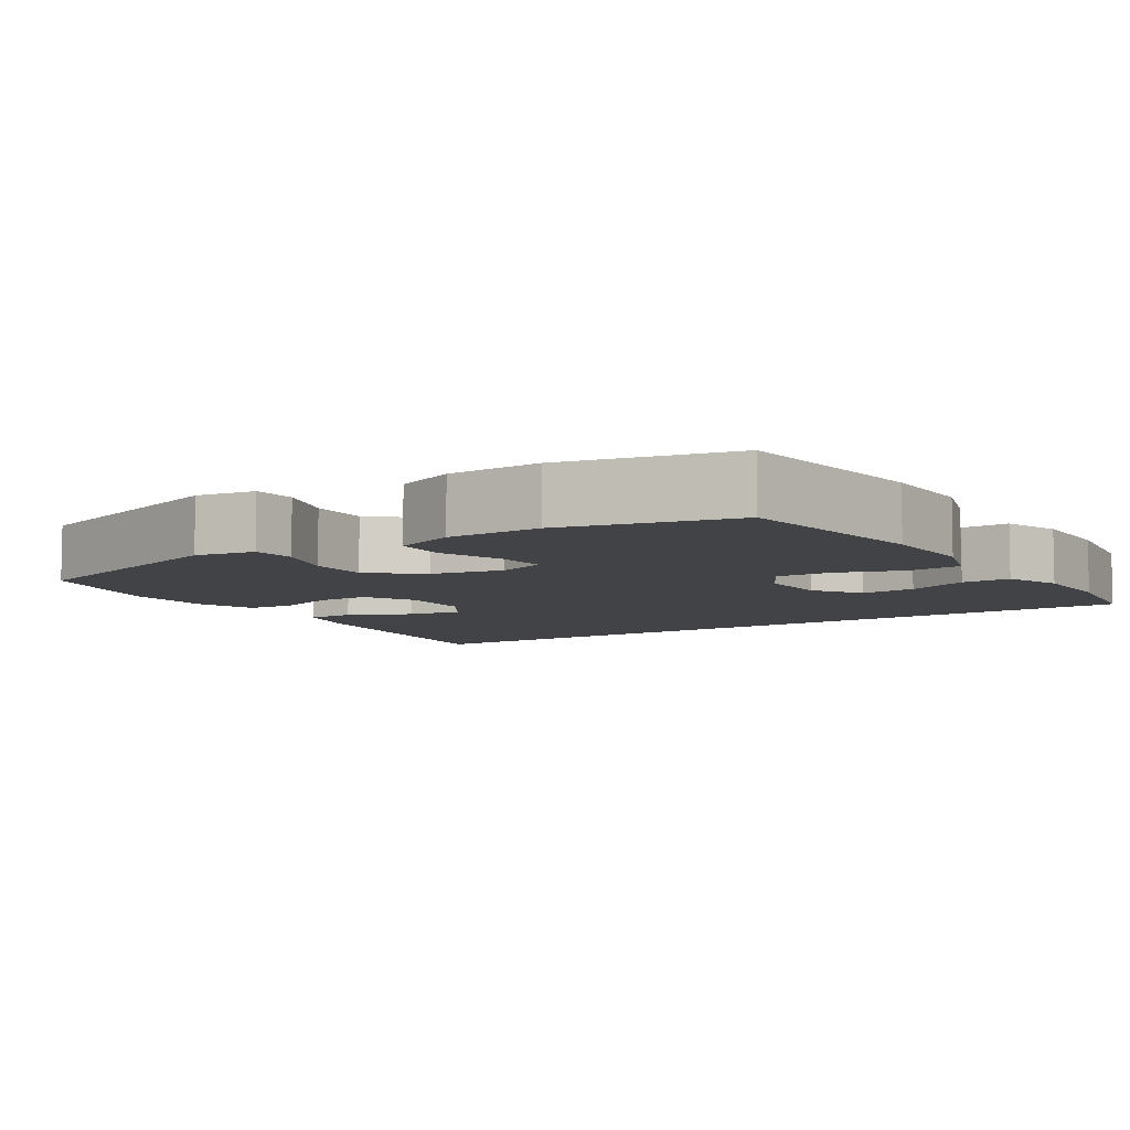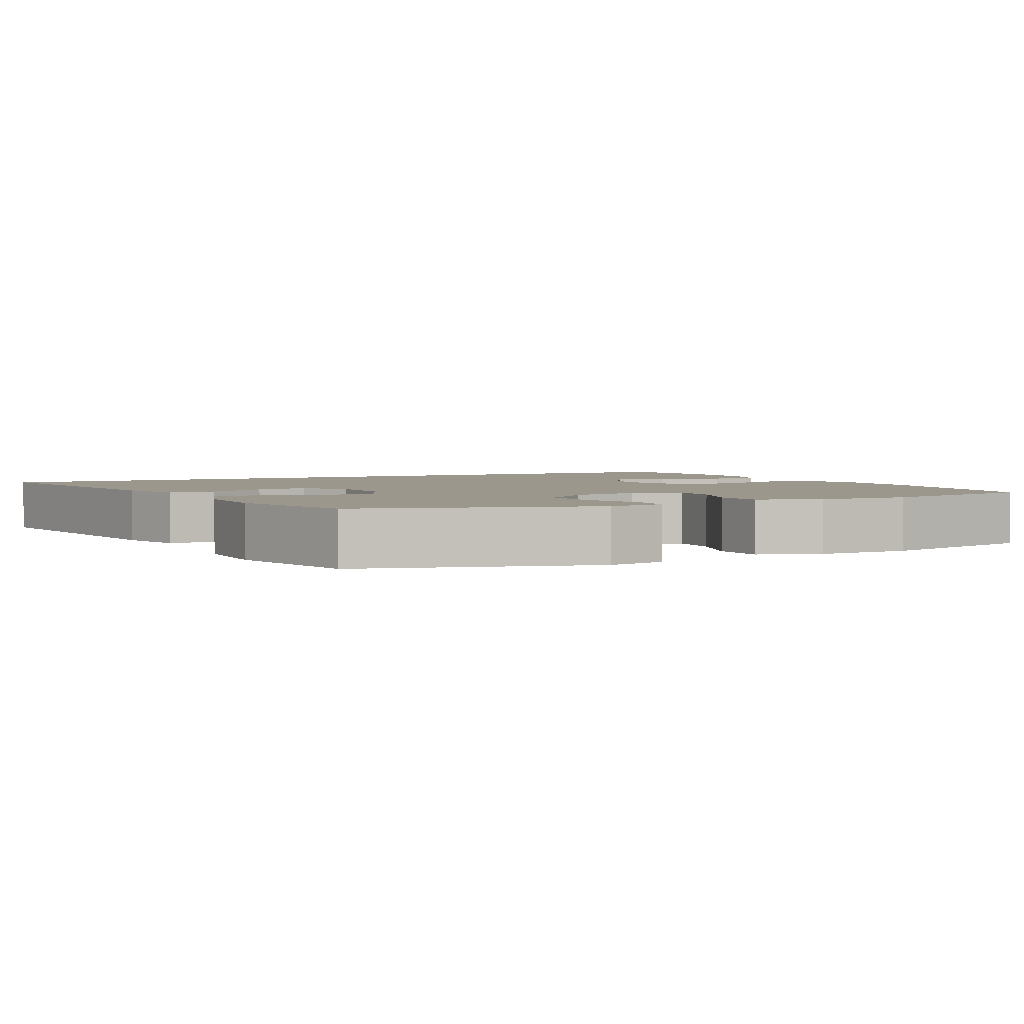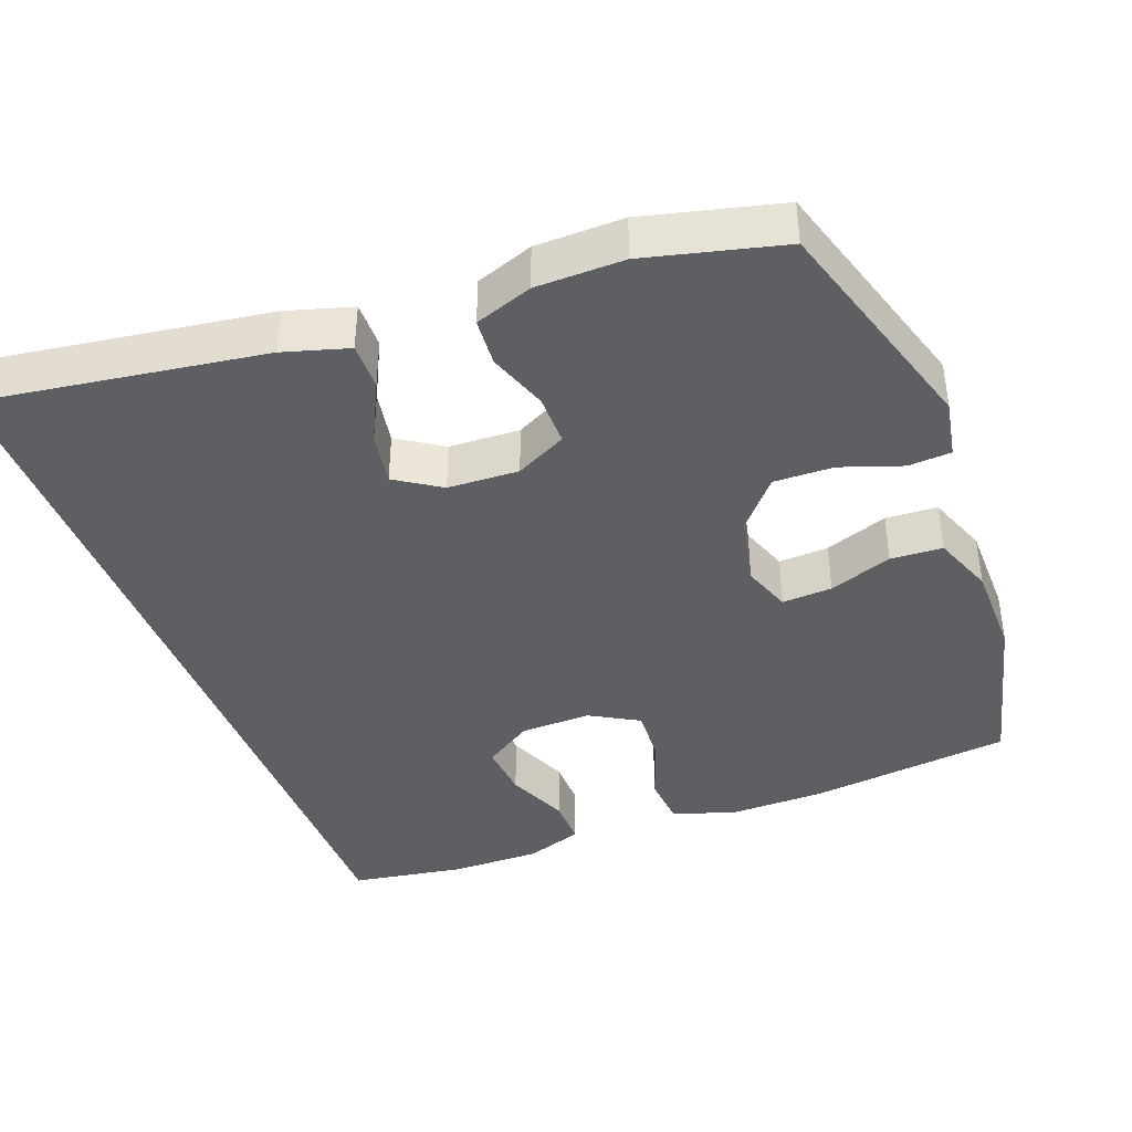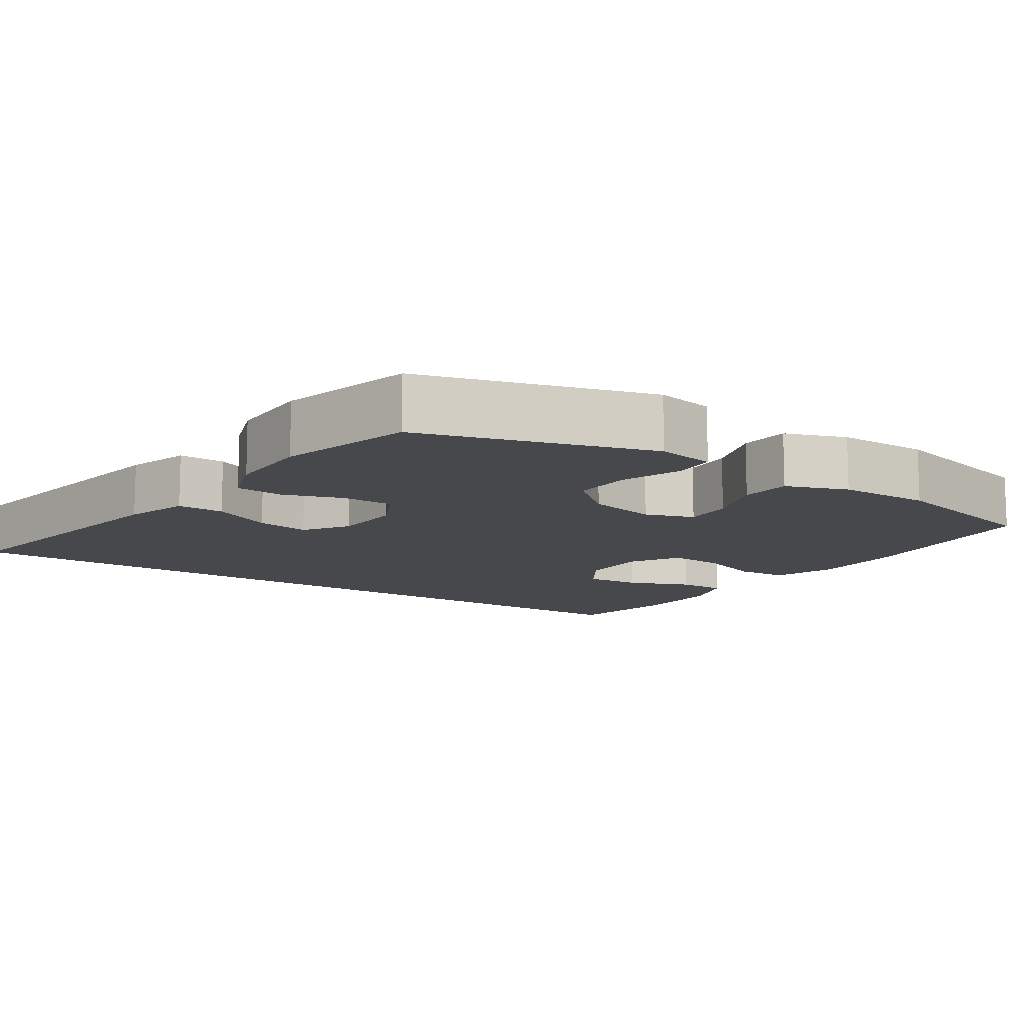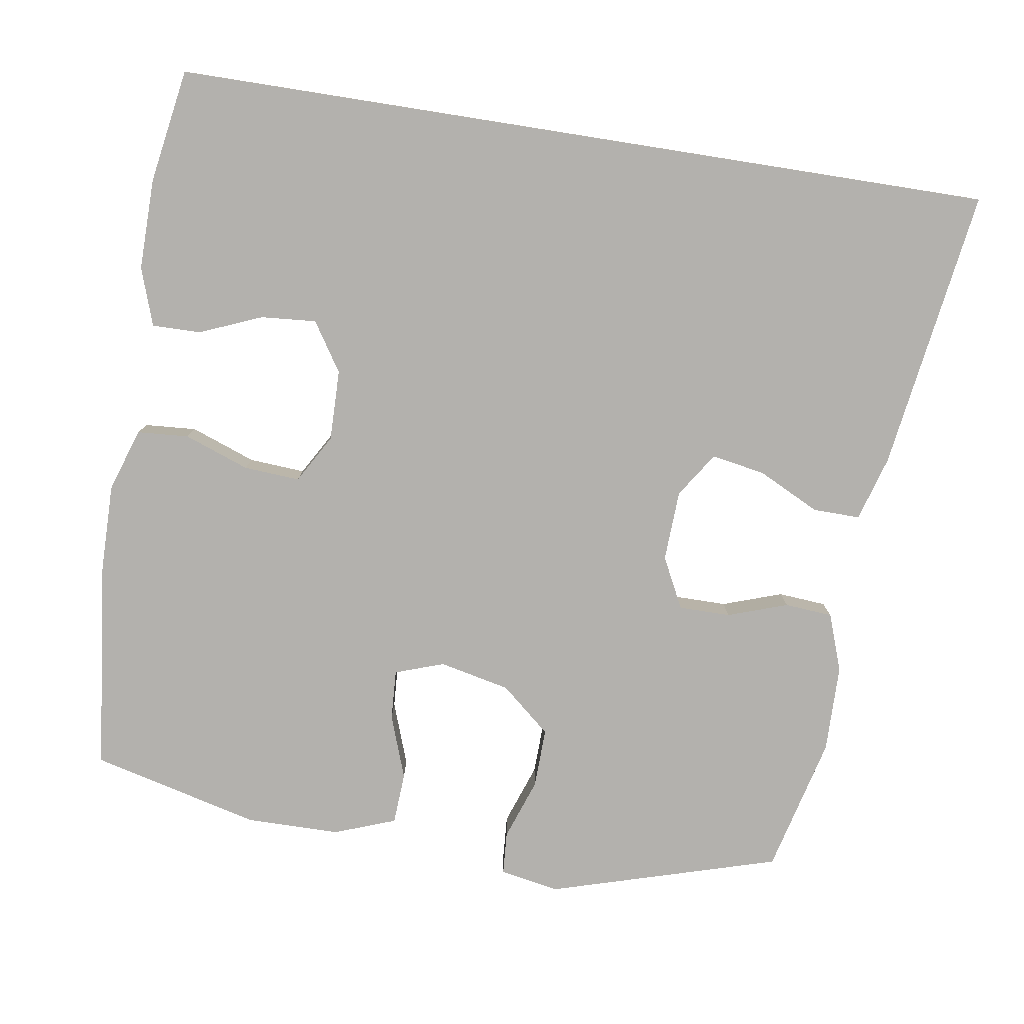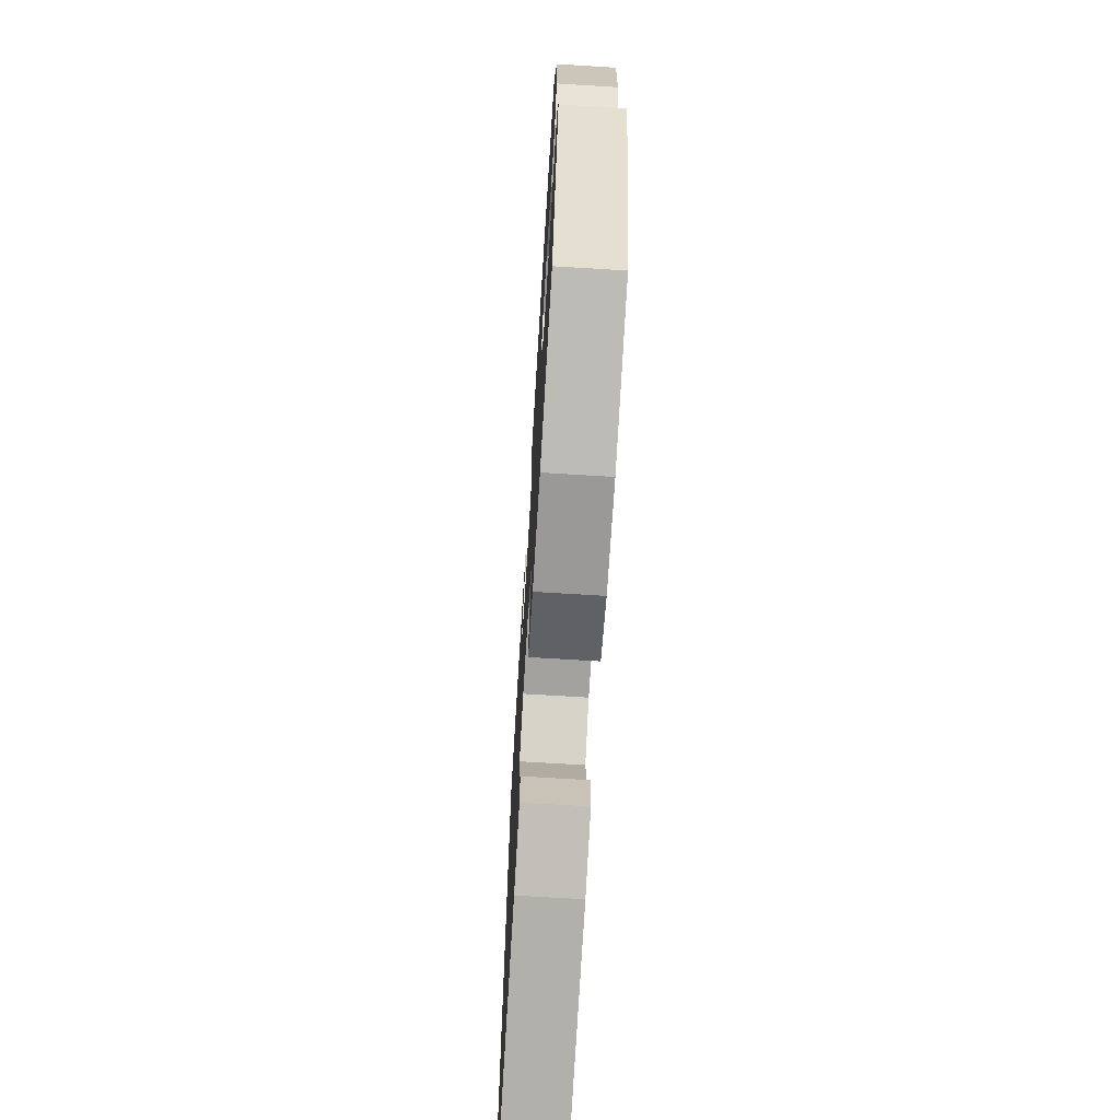
<metadata>
{"format":"obj","ext":"obj","renderer":"f3d","projection":"perspective","resolution":1024,"background":"white","views":[{"elev":-7.1,"azim":-56.4,"up":"+Y"},{"elev":2.9,"azim":-117.4,"up":"+Y"},{"elev":-40.4,"azim":-159.2,"up":"+Y"},{"elev":-11.5,"azim":-124.2,"up":"+Y"},{"elev":-79.3,"azim":81.0,"up":"+Y"},{"elev":-70.1,"azim":-93.5,"up":"+Z"}]}
</metadata>
<code>
v 0.5 0.07 0.506
v 0.5 0.07 -0.611
v 0.118 0.07 -0.555
v 0.03 0.07 -0.529
v 0.031 0.07 -0.465
v 0.072 0.07 -0.382
v 0.085 0.07 -0.309
v 0.024 0.07 -0.269
v -0.072 0.07 -0.265
v -0.141 0.07 -0.3
v -0.141 0.07 -0.37
v -0.113 0.07 -0.451
v -0.118 0.07 -0.516
v -0.196 0.07 -0.544
v -0.315 0.07 -0.546
v -0.5 0.07 -0.5
v -0.593 0.07 -0.189
v -0.578 0.07 -0.109
v -0.52 0.07 -0.105
v -0.437 0.07 -0.134
v -0.356 0.07 -0.136
v -0.299 0.07 -0.069
v -0.278 0.07 0.027
v -0.301 0.07 0.093
v -0.369 0.07 0.089
v -0.455 0.07 0.058
v -0.525 0.07 0.062
v -0.556 0.07 0.145
v -0.557 0.07 0.272
v -0.5 0.07 0.5
v -0.226 0.07 0.533
v -0.095 0.07 0.535
v -0.009 0.07 0.507
v -0.004 0.07 0.437
v -0.036 0.07 0.349
v -0.041 0.07 0.273
v 0.025 0.07 0.235
v 0.121 0.07 0.237
v 0.187 0.07 0.28
v 0.181 0.07 0.355
v 0.146 0.07 0.439
v 0.145 0.07 0.505
v 0.223 0.07 0.532
v 0.346 0.07 0.531
v 0.5 0 0.506
v 0.5 0 -0.611
v 0.118 0 -0.555
v 0.03 0 -0.529
v 0.031 0 -0.465
v 0.072 0 -0.382
v 0.085 0 -0.309
v 0.024 0 -0.269
v -0.072 0 -0.265
v -0.141 0 -0.3
v -0.141 0 -0.37
v -0.113 0 -0.451
v -0.118 0 -0.516
v -0.196 0 -0.544
v -0.315 0 -0.546
v -0.5 0 -0.5
v -0.593 0 -0.189
v -0.578 0 -0.109
v -0.52 0 -0.105
v -0.437 0 -0.134
v -0.356 0 -0.136
v -0.299 0 -0.069
v -0.278 0 0.027
v -0.301 0 0.093
v -0.369 0 0.089
v -0.455 0 0.058
v -0.525 0 0.062
v -0.556 0 0.145
v -0.557 0 0.272
v -0.5 0 0.5
v -0.226 0 0.533
v -0.095 0 0.535
v -0.009 0 0.507
v -0.004 0 0.437
v -0.036 0 0.349
v -0.041 0 0.273
v 0.025 0 0.235
v 0.121 0 0.237
v 0.187 0 0.28
v 0.181 0 0.355
v 0.146 0 0.439
v 0.145 0 0.505
v 0.223 0 0.532
v 0.346 0 0.531
f 43 44 1
f 42 43 1
f 41 42 1
f 40 41 1
f 39 40 1 2
f 38 39 2 3
f 37 38 3
f 33 34 35
f 32 33 35
f 31 32 35
f 30 31 35
f 29 30 35
f 28 29 35
f 27 28 35
f 26 27 35
f 25 26 35
f 24 25 35 36
f 23 24 36 37
f 18 19 20
f 17 18 20
f 16 17 20
f 15 16 20
f 14 15 20
f 13 14 20
f 12 13 20
f 11 12 20
f 10 11 20 21
f 9 10 21 22
f 3 4 5 6
f 3 6 7
f 37 3 7
f 22 23 37
f 9 22 37
f 8 9 37
f 7 8 37
f 45 88 87
f 45 87 86
f 45 86 85
f 45 85 84
f 46 45 84 83
f 47 46 83 82
f 47 82 81
f 79 78 77
f 79 77 76
f 79 76 75
f 79 75 74
f 79 74 73
f 79 73 72
f 79 72 71
f 79 71 70
f 79 70 69
f 80 79 69 68
f 81 80 68 67
f 64 63 62
f 64 62 61
f 64 61 60
f 64 60 59
f 64 59 58
f 64 58 57
f 64 57 56
f 64 56 55
f 65 64 55 54
f 66 65 54 53
f 50 49 48 47
f 51 50 47
f 51 47 81
f 81 67 66
f 81 66 53
f 81 53 52
f 81 52 51
f 1 45 46 2
f 2 46 47 3
f 3 47 48 4
f 4 48 49 5
f 5 49 50 6
f 6 50 51 7
f 7 51 52 8
f 8 52 53 9
f 9 53 54 10
f 10 54 55 11
f 11 55 56 12
f 12 56 57 13
f 13 57 58 14
f 14 58 59 15
f 15 59 60 16
f 16 60 61 17
f 17 61 62 18
f 18 62 63 19
f 19 63 64 20
f 20 64 65 21
f 21 65 66 22
f 22 66 67 23
f 23 67 68 24
f 24 68 69 25
f 25 69 70 26
f 26 70 71 27
f 27 71 72 28
f 28 72 73 29
f 29 73 74 30
f 30 74 75 31
f 31 75 76 32
f 32 76 77 33
f 33 77 78 34
f 34 78 79 35
f 35 79 80 36
f 36 80 81 37
f 37 81 82 38
f 38 82 83 39
f 39 83 84 40
f 40 84 85 41
f 41 85 86 42
f 42 86 87 43
f 43 87 88 44
f 44 88 45 1

</code>
